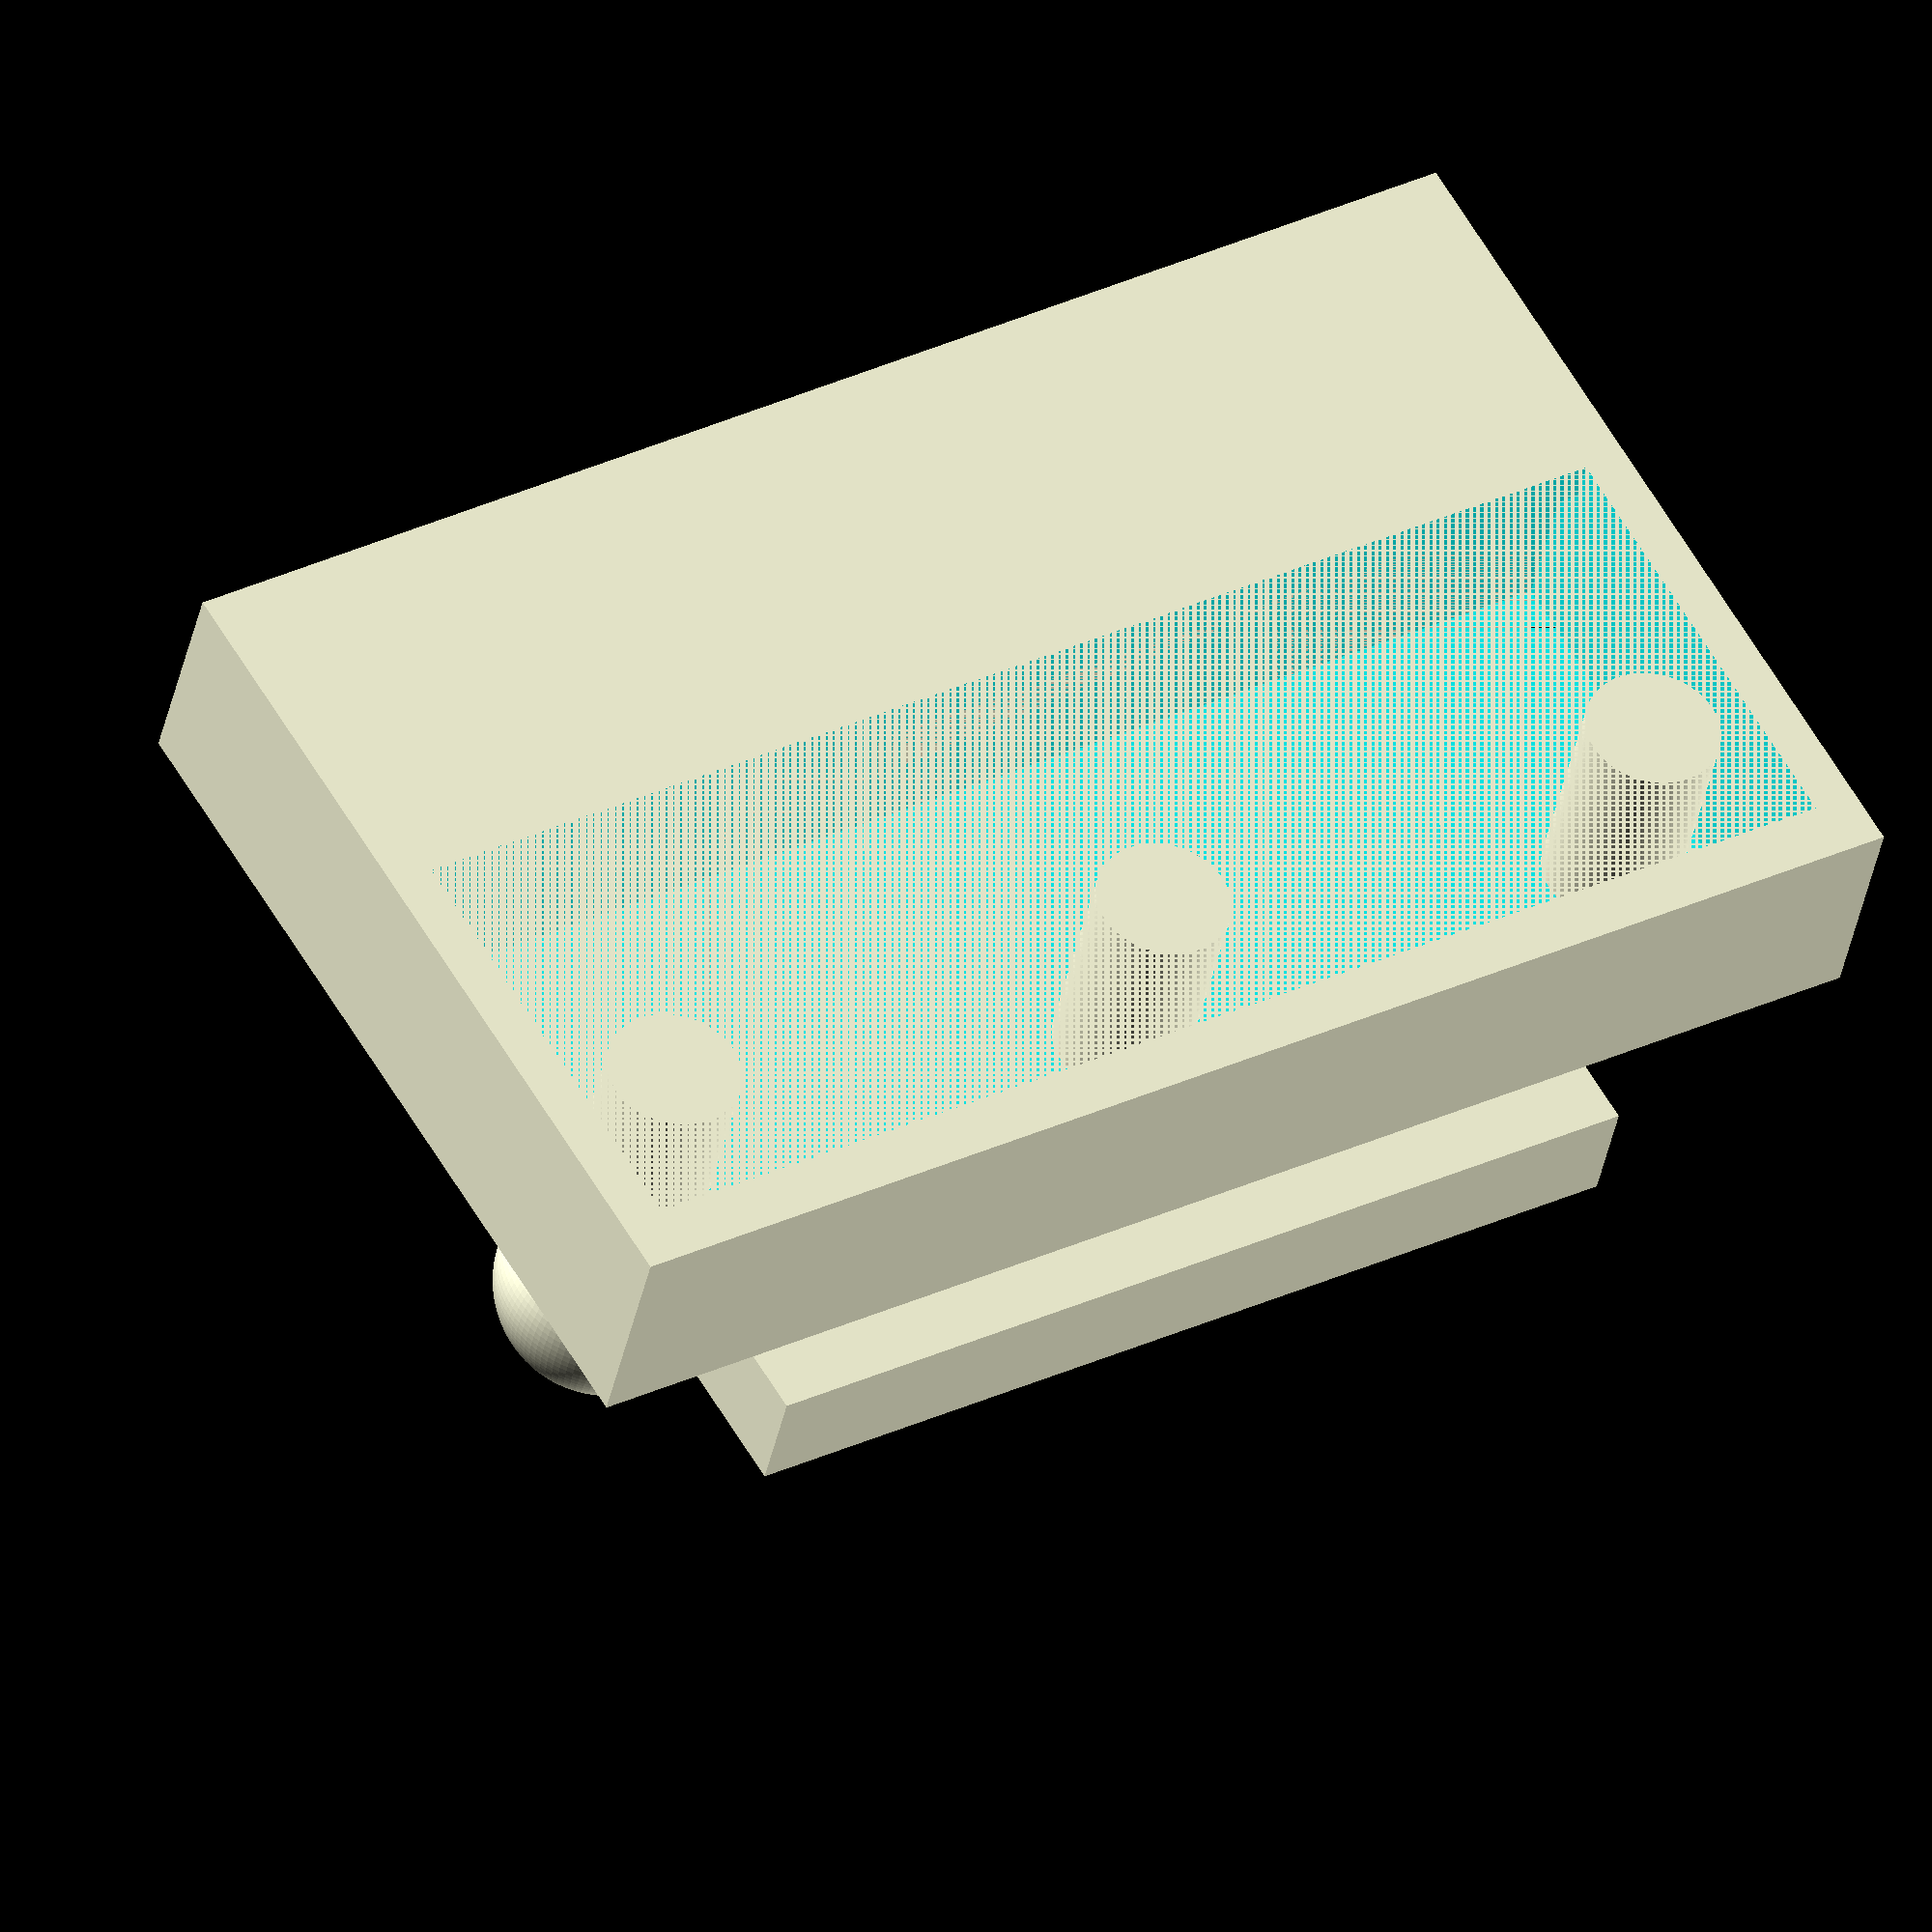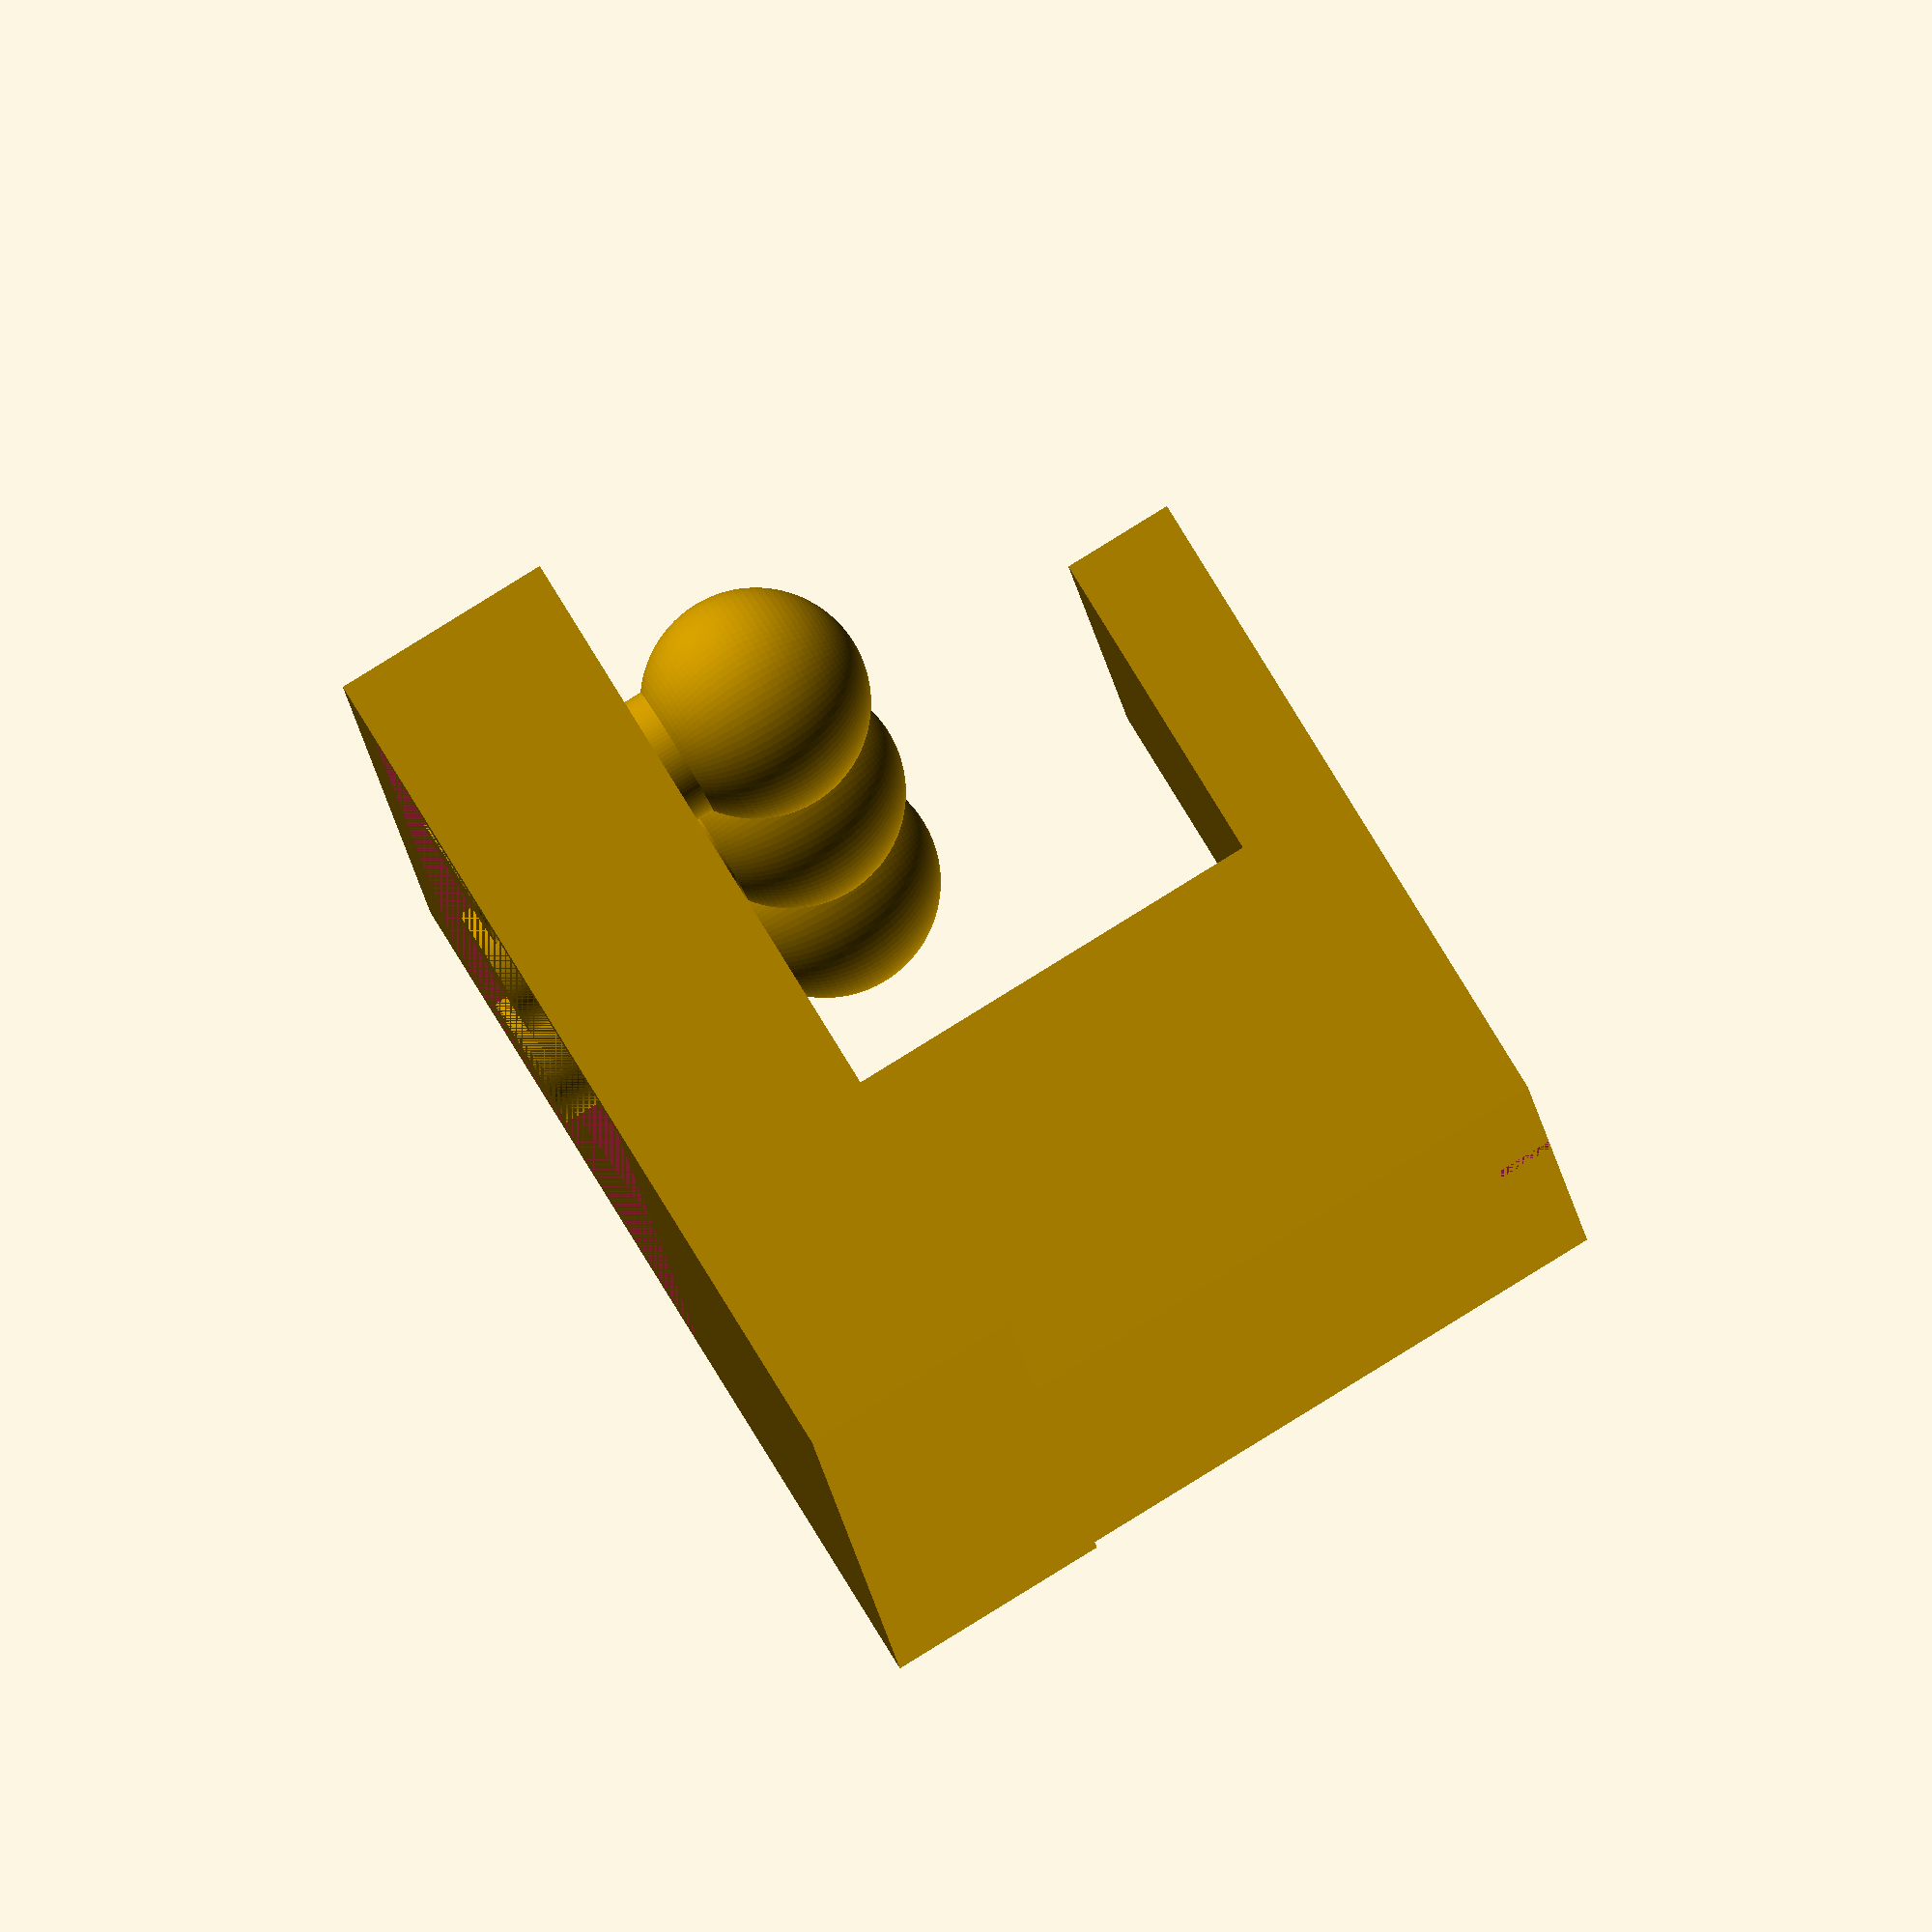
<openscad>
/// a microscope for your phone
$fn = 100;

union() {
  difference() {
    cube([85, 60, 10]);
    translate([30, 30, 0])
      cylinder(5.6, d=55);
    translate([30, 30, 0])
      cube([3.5, 30, 5]);
    translate([61.5, 27.5, 0])
      cube([20, 5, 5]);
  }

  translate([0, 29, 10])
    cube([85, 31, 60]);

  translate([-38, -18, 50])
    difference() {
      cube([126, 78, 20]);
      translate([4, 3, 0])
        cube([118, 44, 16]);
      translate([4, 5, 0])
        cube([118, 40, 20]);
    }

  translate([-25, 0, 40])
    union() {
      sphere(d=20);
      cylinder(30, d=12);
    }

  translate([25, 0, 40])
    union() {
      sphere(d=20);
      cylinder(30, d=12);
    }

  translate([75, 0, 40])
    union() {
      sphere(d=20);
      cylinder(30, d=12);
    }
}

</openscad>
<views>
elev=38.3 azim=329.6 roll=349.0 proj=o view=wireframe
elev=93.3 azim=263.4 roll=121.6 proj=o view=wireframe
</views>
